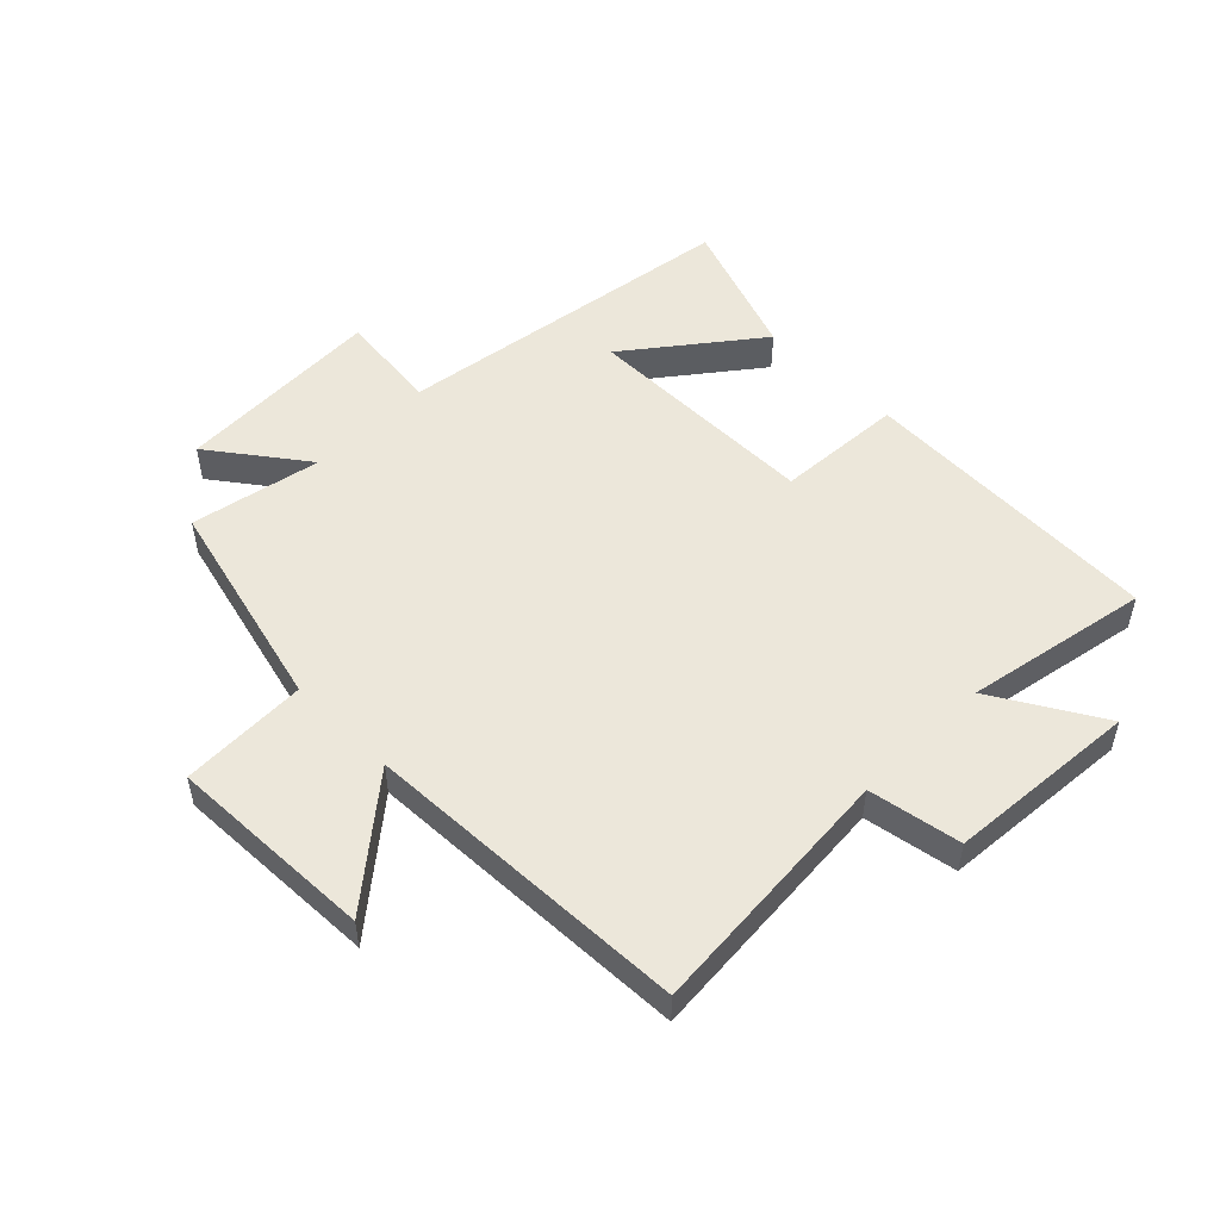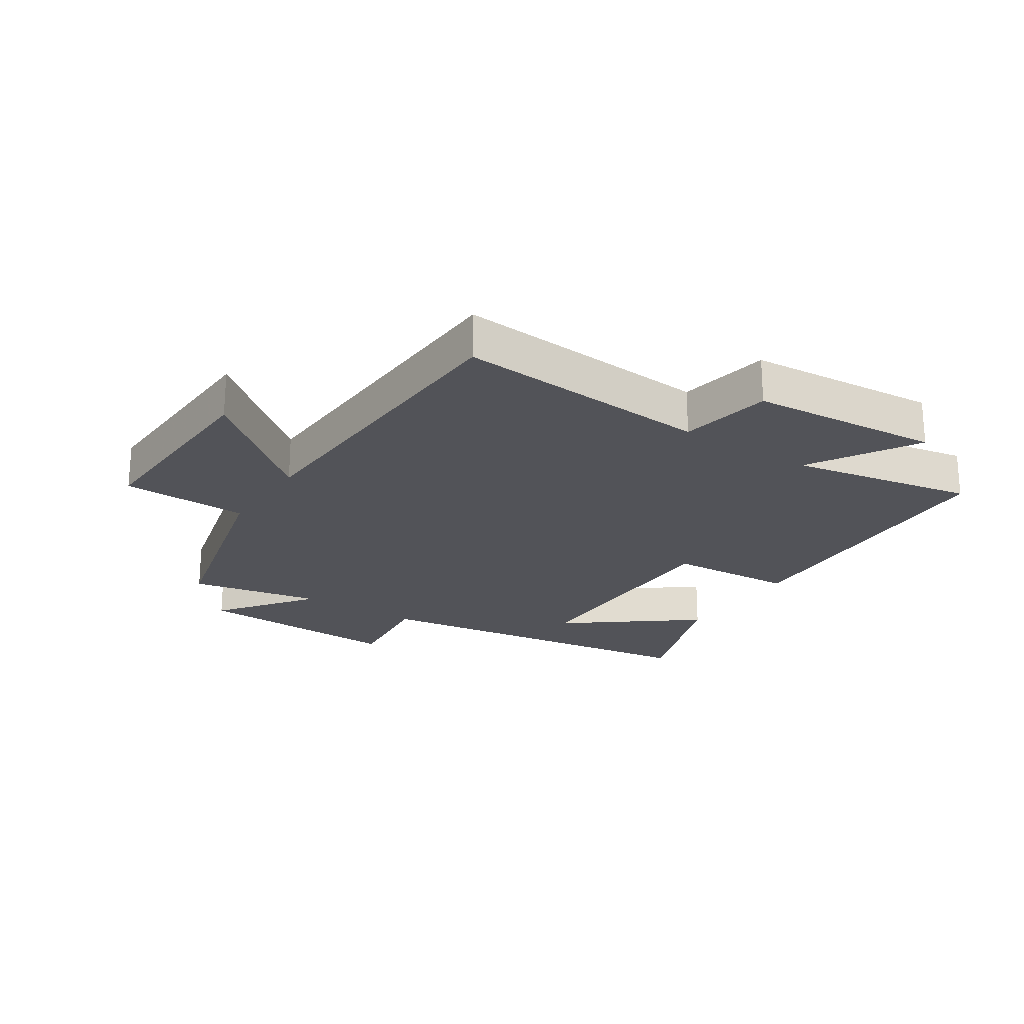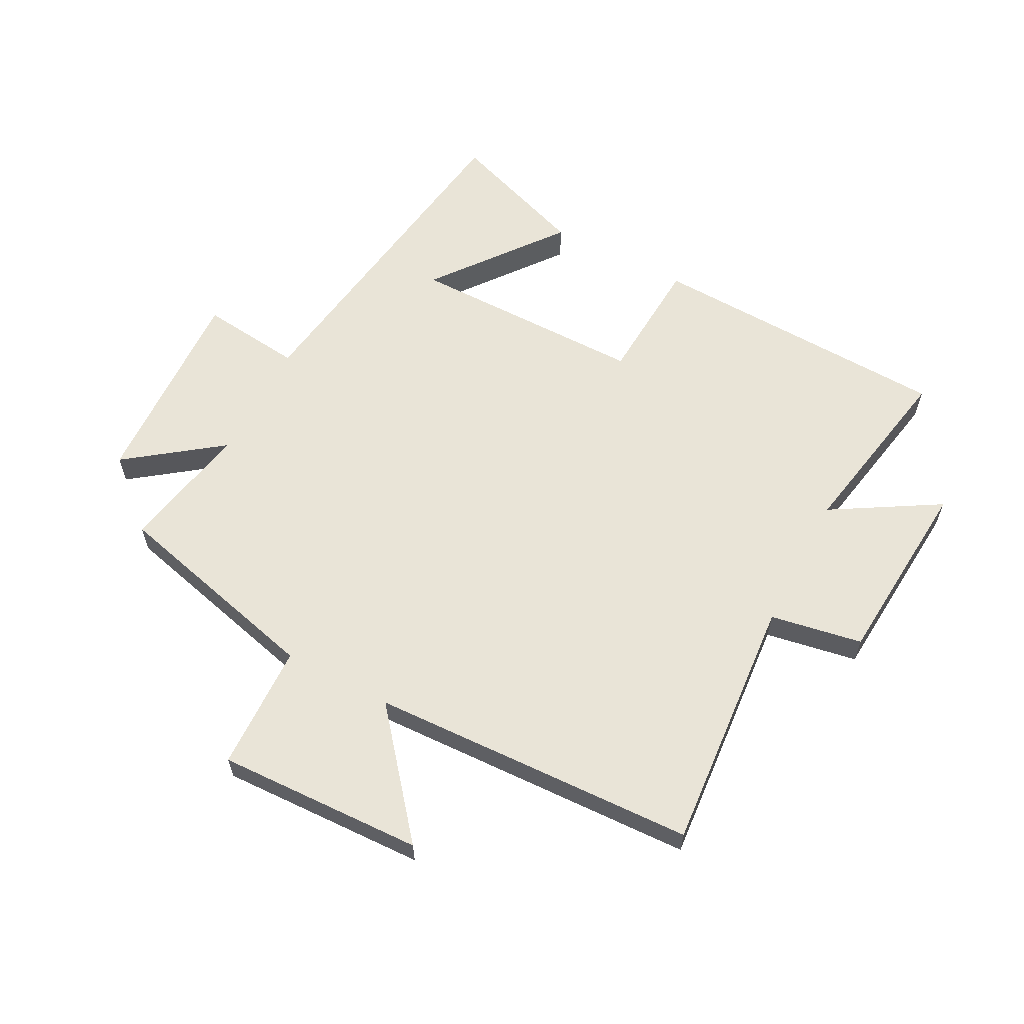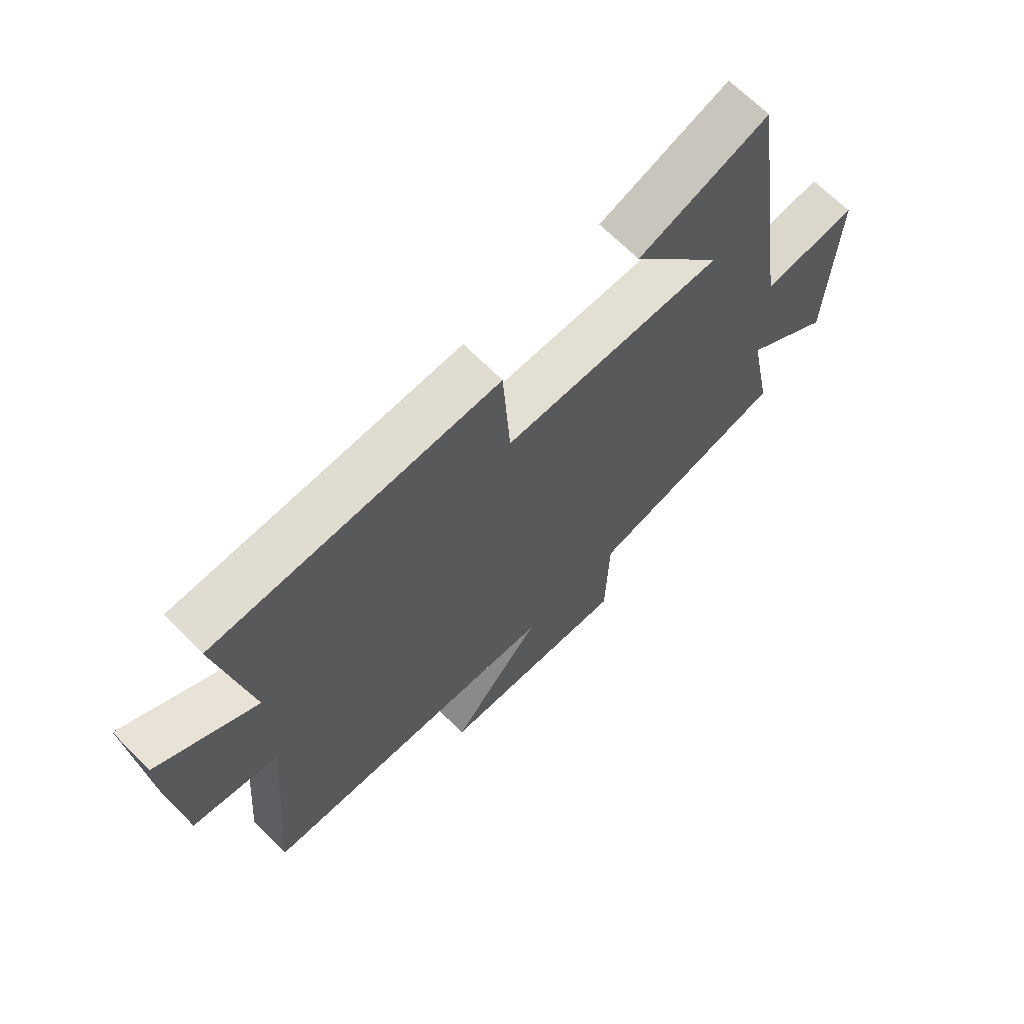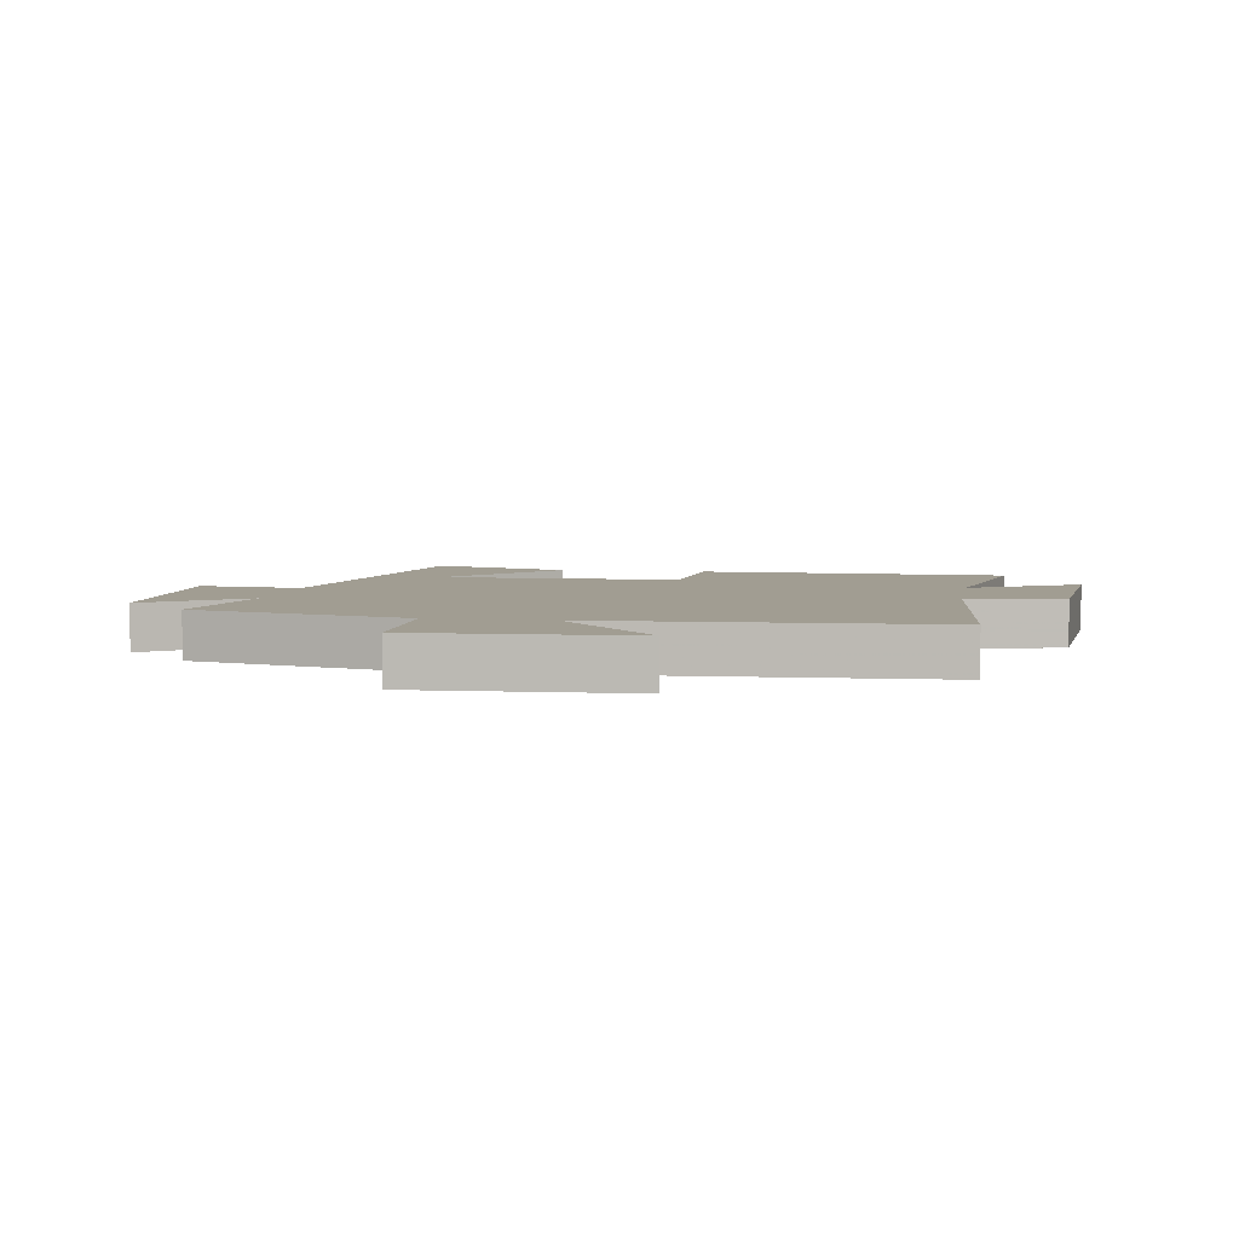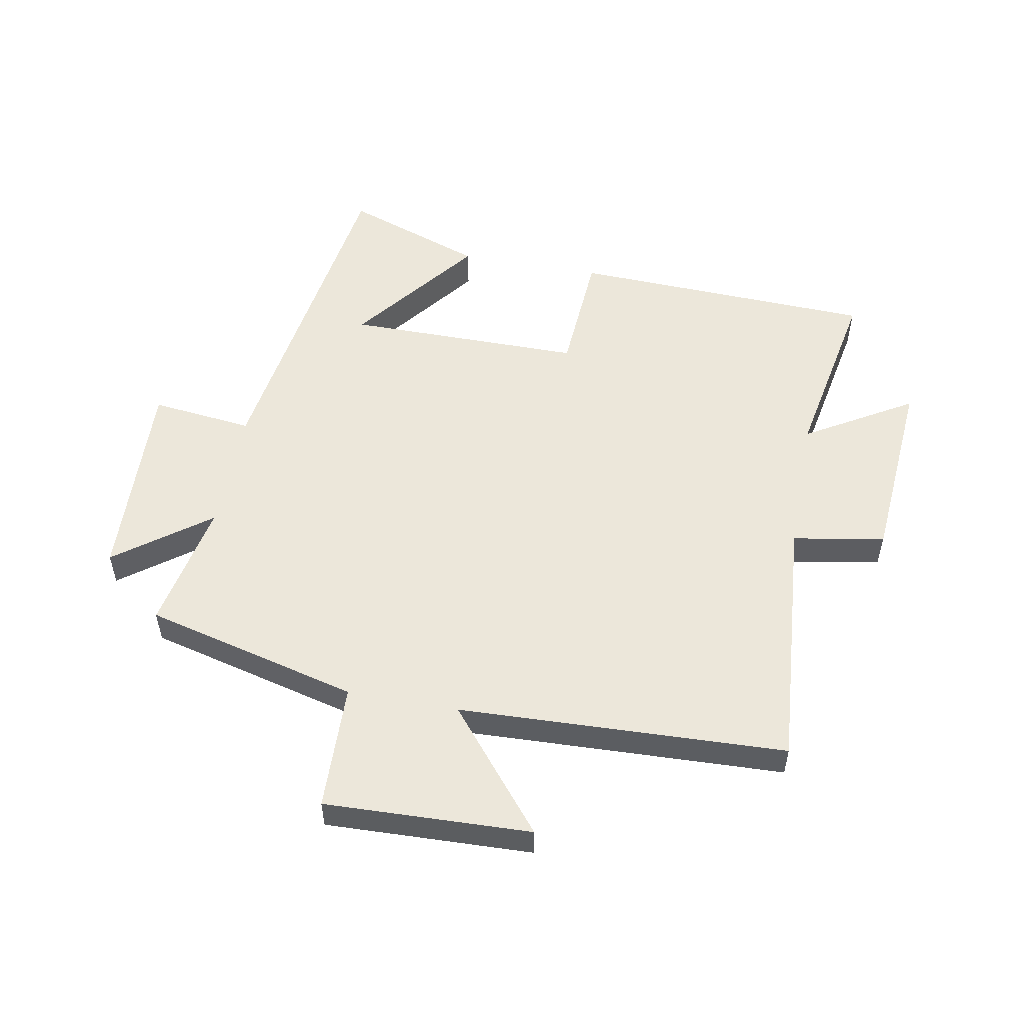
<metadata>
{"format":"obj","ext":"obj","renderer":"f3d","projection":"perspective","resolution":1024,"background":"white","views":[{"elev":51.7,"azim":-135.0,"up":"+Y"},{"elev":-22.7,"azim":-123.2,"up":"+Y"},{"elev":60.9,"azim":-152.3,"up":"+Y"},{"elev":67.1,"azim":-44.7,"up":"+Z"},{"elev":4.8,"azim":-170.7,"up":"+Y"},{"elev":53.4,"azim":-169.5,"up":"+Y"}]}
</metadata>
<code>
v -0.556 0.07 0.481
v -0.055 0.07 0.5
v -0.042 0.07 0.291
v 0.348 0.07 0.291
v 0.187 0.07 0.5
v 0.417 0.07 0.582
v 0.5 0.07 0.014
v 0.668 0.07 0.033
v 0.654 0.07 -0.311
v 0.5 0.07 -0.196
v 0.542 0.07 -0.411
v 0.189 0.07 -0.5
v 0.183 0.07 -0.709
v -0.157 0.07 -0.697
v 0.005 0.07 -0.5
v -0.534 0.07 -0.479
v -0.5 0.07 -0.056
v -0.652 0.07 -0.029
v -0.676 0.07 0.285
v -0.5 0.07 0.18
v -0.556 0 0.481
v -0.055 0 0.5
v -0.042 0 0.291
v 0.348 0 0.291
v 0.187 0 0.5
v 0.417 0 0.582
v 0.5 0 0.014
v 0.668 0 0.033
v 0.654 0 -0.311
v 0.5 0 -0.196
v 0.542 0 -0.411
v 0.189 0 -0.5
v 0.183 0 -0.709
v -0.157 0 -0.697
v 0.005 0 -0.5
v -0.534 0 -0.479
v -0.5 0 -0.056
v -0.652 0 -0.029
v -0.676 0 0.285
v -0.5 0 0.18
f 17 18 19 20
f 15 16 17
f 15 17 20
f 12 13 14 15
f 10 11 12 15
f 10 15 20 1
f 7 8 9 10
f 4 5 6
f 4 6 7 10
f 1 2 3
f 10 1 3
f 3 4 10
f 40 39 38 37
f 37 36 35
f 40 37 35
f 35 34 33 32
f 35 32 31 30
f 21 40 35 30
f 30 29 28 27
f 26 25 24
f 30 27 26 24
f 23 22 21
f 23 21 30
f 30 24 23
f 1 21 22 2
f 2 22 23 3
f 3 23 24 4
f 4 24 25 5
f 5 25 26 6
f 6 26 27 7
f 7 27 28 8
f 8 28 29 9
f 9 29 30 10
f 10 30 31 11
f 11 31 32 12
f 12 32 33 13
f 13 33 34 14
f 14 34 35 15
f 15 35 36 16
f 16 36 37 17
f 17 37 38 18
f 18 38 39 19
f 19 39 40 20
f 20 40 21 1

</code>
